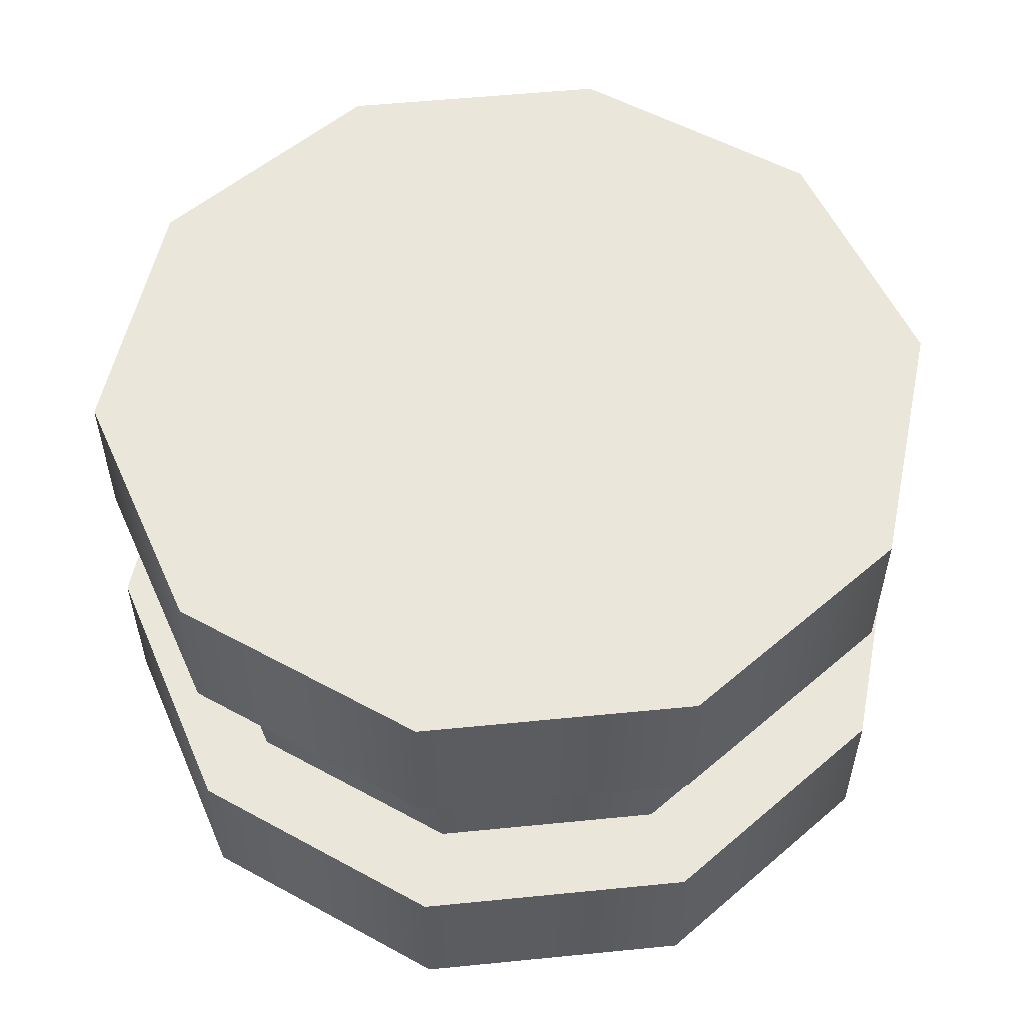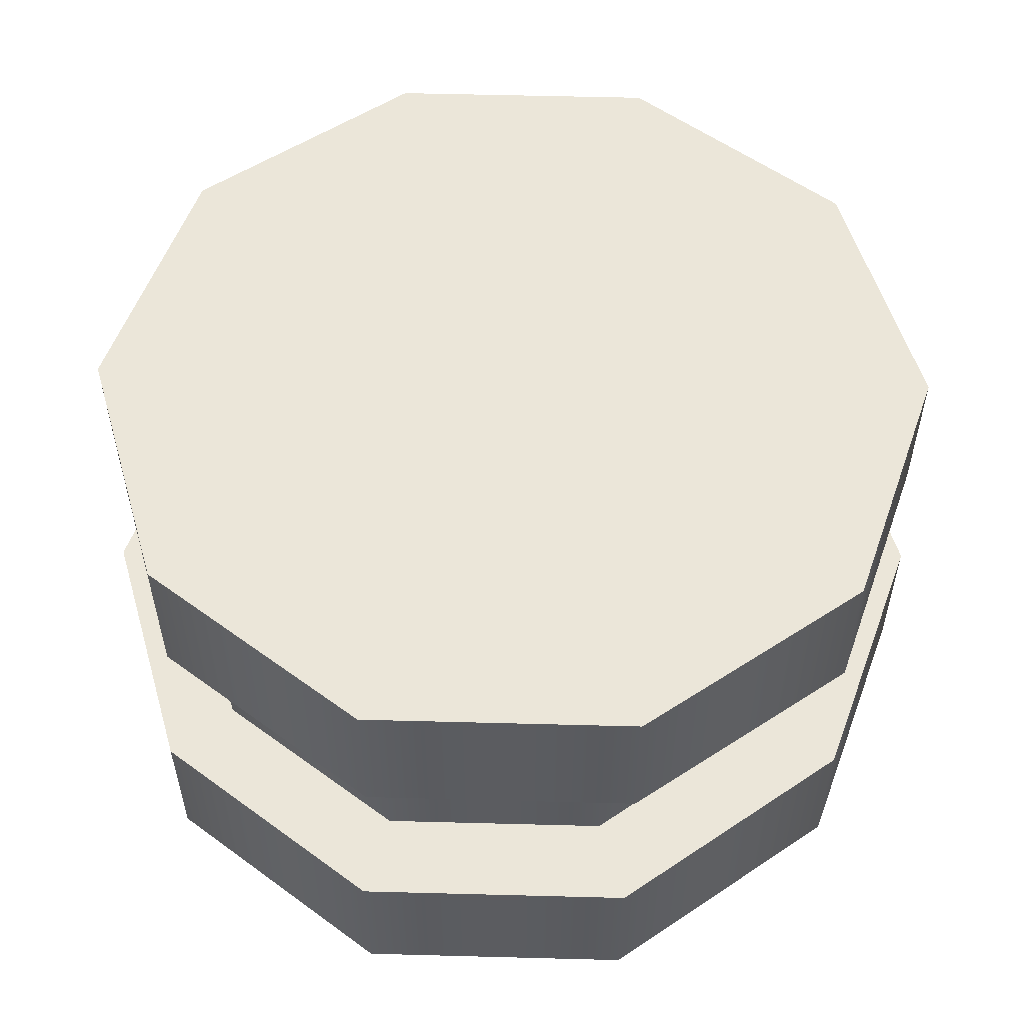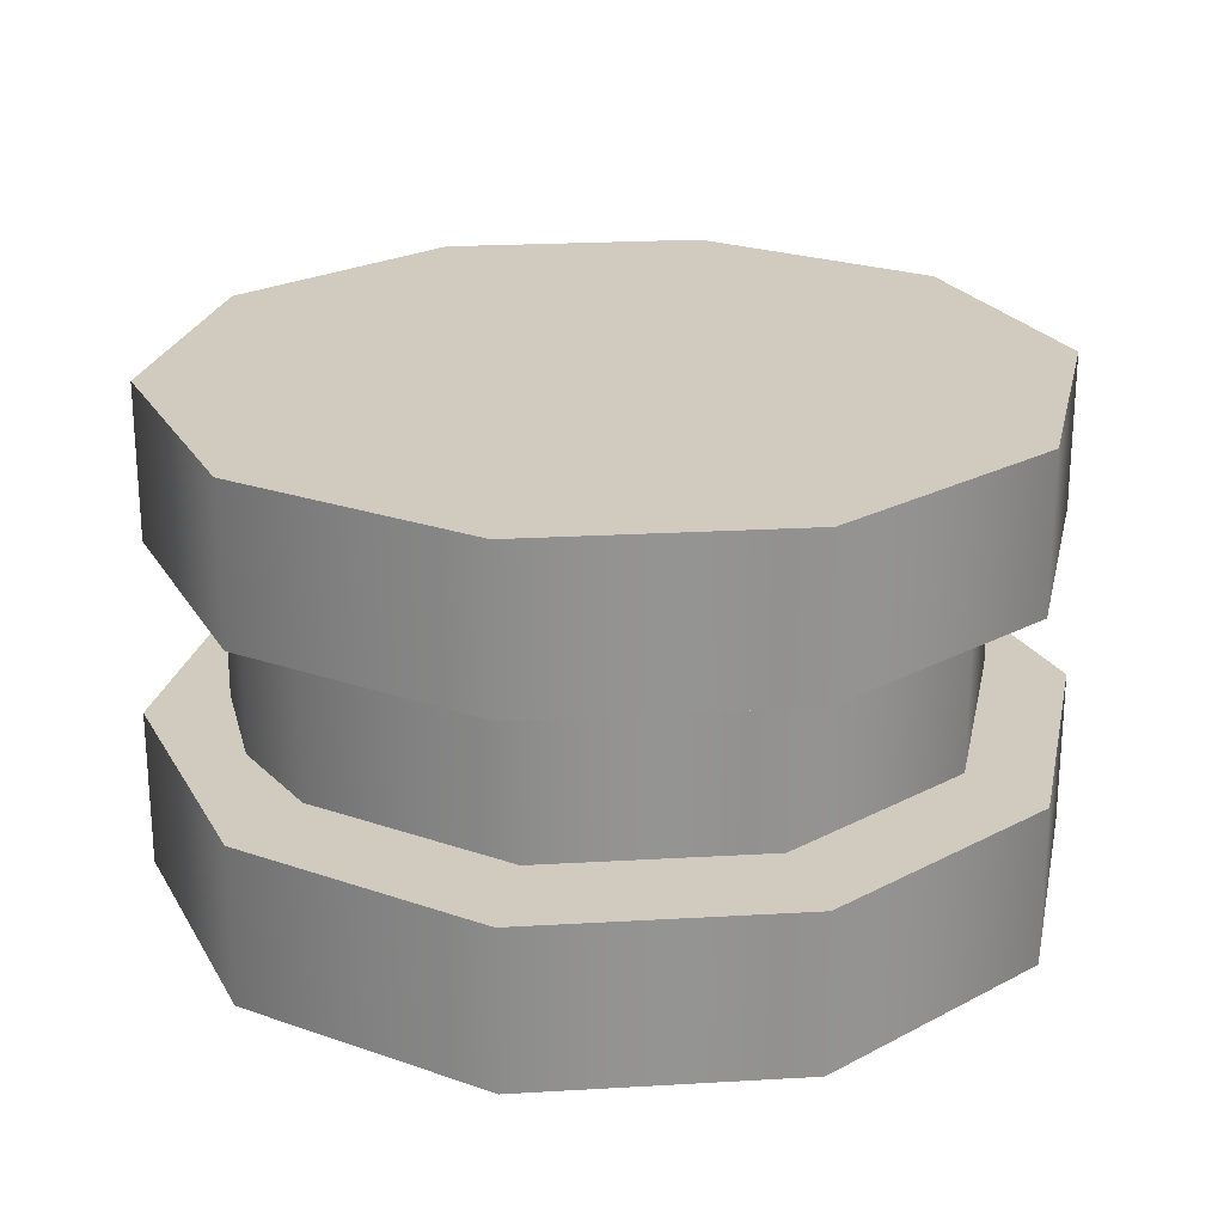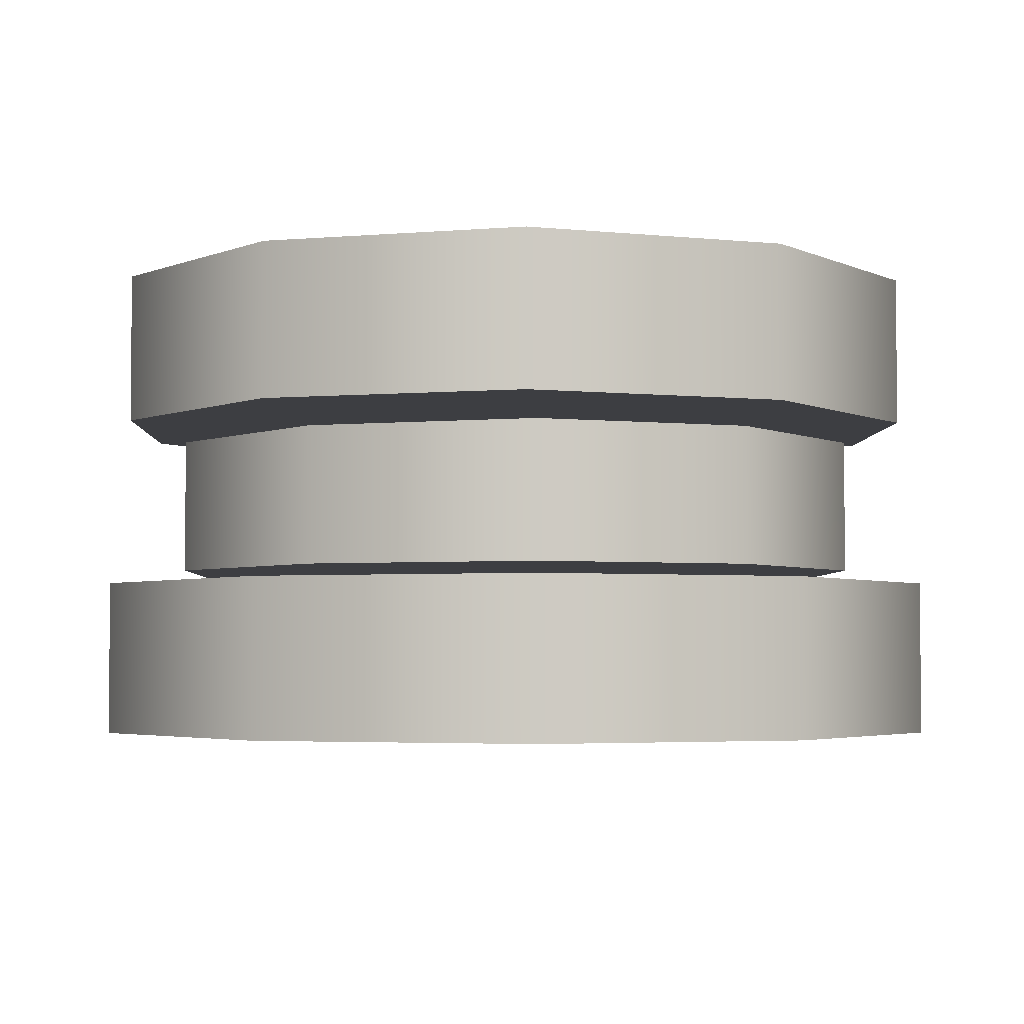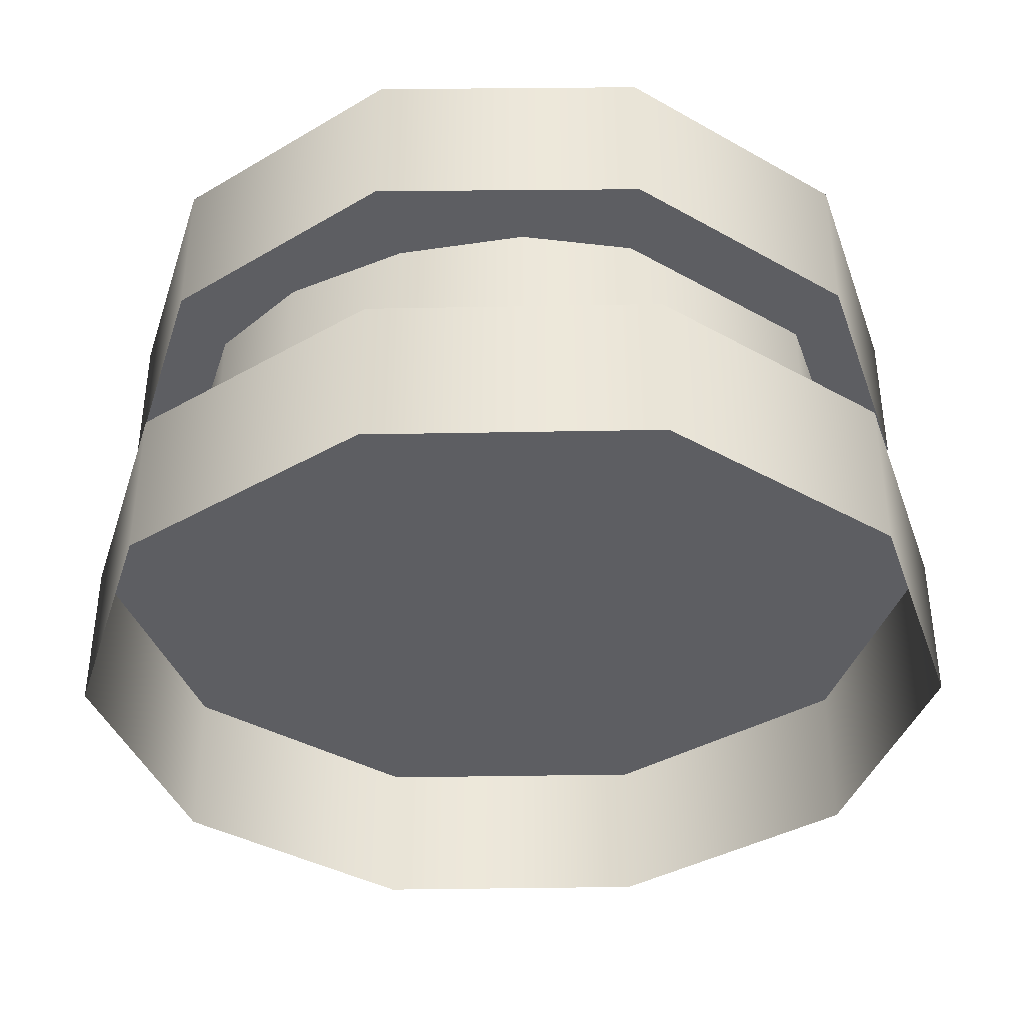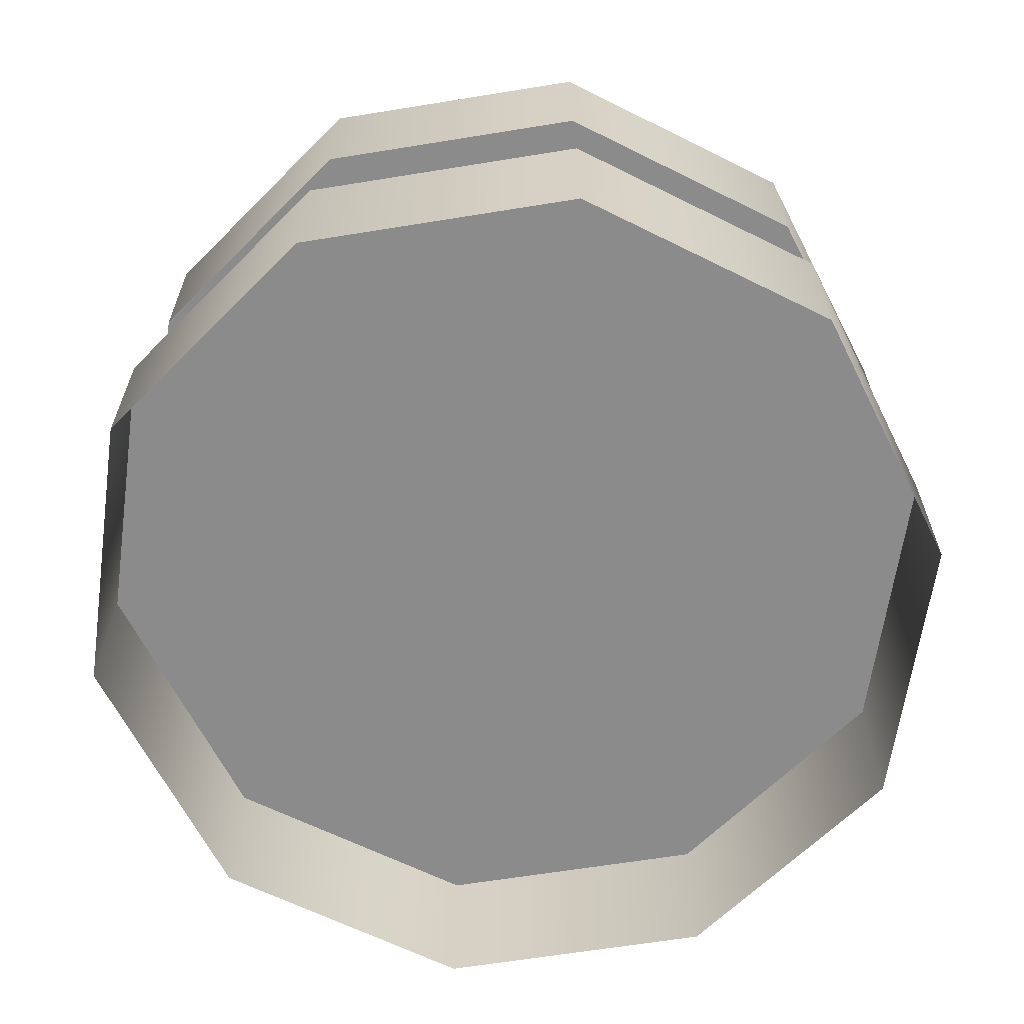
<metadata>
{"format":"obj","ext":"obj","renderer":"f3d","projection":"perspective","resolution":1024,"background":"white","views":[{"elev":54.8,"azim":-96.0,"up":"+Y"},{"elev":55.1,"azim":127.6,"up":"+Y"},{"elev":23.4,"azim":84.4,"up":"+Y"},{"elev":-3.6,"azim":-145.8,"up":"+Y"},{"elev":-38.5,"azim":18.6,"up":"+Y"},{"elev":-63.8,"azim":-80.7,"up":"+Y"}]}
</metadata>
<code>
g body_emission_01_geo
v 0.3915 1.807 -0.1272
v 0.2419 1.659 -0.333
v 0.3915 1.659 -0.1272
v 0.2419 1.807 -0.333
v -7.569e-10 1.659 -0.4116
v -7.569e-10 1.807 -0.4116
v -0.2419 1.659 -0.333
v -0.2419 1.807 -0.333
v -0.3915 1.659 -0.1272
v -0.3915 1.807 -0.1272
v -0.3915 1.659 0.1272
v -0.3915 1.807 0.1272
v -0.2419 1.659 0.333
v -0.2419 1.807 0.333
v -1.302e-08 1.659 0.4116
v -1.302e-08 1.807 0.4116
v 0.2419 1.659 0.333
v 0.2419 1.807 0.333
v 0.3915 1.659 0.1272
v 0.3915 1.807 0.1272
v 0.3915 1.659 -0.1272
v 0.3915 1.807 -0.1272
v 0.4128 1.494 -0.1304
v 0.2595 1.343 -0.3414
v 0.4128 1.343 -0.1304
v 0.2595 1.494 -0.3414
v -0 1.343 -0.422
v -0 1.494 -0.422
v -0.2595 1.343 -0.3414
v -0.2595 1.494 -0.3414
v -0.4128 1.343 -0.1304
v -0.4128 1.494 -0.1304
v -0.4128 1.343 0.1304
v -0.4128 1.494 0.1304
v -0.2595 1.343 0.3414
v -0.2595 1.494 0.3414
v -1.463e-08 1.343 0.422
v -1.463e-08 1.494 0.422
v 0.2595 1.343 0.3414
v 0.2595 1.494 0.3414
v 0.4128 1.343 0.1304
v 0.4128 1.494 0.1304
v 0.4128 1.343 -0.1304
v 0.4128 1.494 -0.1304
v 0.3412 1.64 -0.1062
v 0.2163 1.508 -0.2781
v 0.3412 1.508 -0.1062
v 0.2163 1.64 -0.2781
v -6.7e-09 1.508 -0.3438
v 8.277e-09 1.64 -0.3438
v -0.2163 1.508 -0.2781
v -0.2163 1.64 -0.2781
v -0.3412 1.508 -0.1062
v -0.3412 1.64 -0.1062
v -0.3412 1.508 0.1062
v -0.3412 1.64 0.1062
v -0.2163 1.508 0.2781
v -0.2163 1.64 0.2781
v -0.1205 1.508 0.3269
v -0.1205 1.64 0.3269
v -1.54e-08 1.508 0.3438
v -1.456e-08 1.64 0.3438
v 0.1205 1.508 0.3269
v 0.1205 1.64 0.3269
v 0.2163 1.508 0.2781
v 0.2163 1.64 0.2781
v 0.3412 1.508 0.1062
v 0.3412 1.64 0.1062
v 0.3412 1.508 -0.1062
v 0.3412 1.64 -0.1062
v 8.277e-09 1.64 -4.097e-09
v 0.3412 1.64 0.1062
v 0.2163 1.64 0.2781
v 0.1205 1.64 0.3269
v 0.3412 1.64 -0.1062
v -1.456e-08 1.64 0.3438
v 0.2163 1.64 -0.2781
v -0.1205 1.64 0.3269
v 8.277e-09 1.64 -0.3438
v -0.2163 1.64 0.2781
v -0.2163 1.64 -0.2781
v -0.3412 1.64 0.1062
v -0.3412 1.64 -0.1062
v 0.3412 1.508 0.1062
v -6.7e-09 1.508 -4.097e-09
v 0.2163 1.508 0.2781
v 0.3412 1.508 -0.1062
v 0.1205 1.508 0.3269
v 0.2163 1.508 -0.2781
v -1.54e-08 1.508 0.3438
v -6.7e-09 1.508 -0.3438
v -0.1205 1.508 0.3269
v -0.2163 1.508 -0.2781
v -0.2163 1.508 0.2781
v -0.3412 1.508 -0.1062
v -0.3412 1.508 0.1062
v -0 1.494 -4.128e-09
v 0.4128 1.494 0.1304
v 0.2595 1.494 0.3414
v -1.463e-08 1.494 0.422
v 0.4128 1.494 -0.1304
v -0.2595 1.494 0.3414
v 0.2595 1.494 -0.3414
v -0.4128 1.494 0.1304
v -0 1.494 -0.422
v -0.4128 1.494 -0.1304
v -0.2595 1.494 -0.3414
v -7.569e-10 1.807 -2.271e-09
v 0.3915 1.807 0.1272
v 0.2419 1.807 0.333
v -1.302e-08 1.807 0.4116
v 0.3915 1.807 -0.1272
v -0.2419 1.807 0.333
v 0.2419 1.807 -0.333
v -0.3915 1.807 0.1272
v -7.569e-10 1.807 -0.4116
v -0.3915 1.807 -0.1272
v -0.2419 1.807 -0.333
v 0.3915 1.659 0.1272
v -7.569e-10 1.659 -2.271e-09
v 0.2419 1.659 0.333
v 0.3915 1.659 -0.1272
v -1.302e-08 1.659 0.4116
v 0.2419 1.659 -0.333
v -0.2419 1.659 0.333
v -7.569e-10 1.659 -0.4116
v -0.3915 1.659 0.1272
v -0.2419 1.659 -0.333
v -0.3915 1.659 -0.1272
g body_emission_01_geo_0
f 3 2 1
f 2 4 1
f 2 5 4
f 5 6 4
f 5 7 6
f 7 8 6
f 7 9 8
f 9 10 8
f 9 11 10
f 11 12 10
f 11 13 12
f 13 14 12
f 13 15 14
f 15 16 14
f 15 17 16
f 17 18 16
f 17 19 18
f 19 20 18
f 19 21 20
f 21 22 20
f 25 24 23
f 24 26 23
f 24 27 26
f 27 28 26
f 27 29 28
f 29 30 28
f 29 31 30
f 31 32 30
f 31 33 32
f 33 34 32
f 33 35 34
f 35 36 34
f 35 37 36
f 37 38 36
f 37 39 38
f 39 40 38
f 39 41 40
f 41 42 40
f 41 43 42
f 43 44 42
f 47 46 45
f 46 48 45
f 46 49 48
f 49 50 48
f 49 51 50
f 51 52 50
f 51 53 52
f 53 54 52
f 53 55 54
f 55 56 54
f 55 57 56
f 57 58 56
f 58 57 59
f 60 58 59
f 60 59 61
f 61 62 60
f 62 61 63
f 64 62 63
f 64 63 65
f 65 66 64
f 65 67 66
f 67 68 66
f 67 69 68
f 69 70 68
f 73 72 71
f 73 71 74
f 72 75 71
f 74 71 76
f 75 77 71
f 76 71 78
f 77 79 71
f 78 71 80
f 79 81 71
f 82 80 71
f 81 83 71
f 83 82 71
f 86 85 84
f 84 85 87
f 88 85 86
f 87 85 89
f 90 85 88
f 89 85 91
f 92 85 90
f 91 85 93
f 94 85 92
f 93 85 95
f 96 85 94
f 95 85 96
f 99 98 97
f 100 99 97
f 98 101 97
f 102 100 97
f 101 103 97
f 104 102 97
f 103 105 97
f 106 104 97
f 105 107 97
f 107 106 97
f 110 109 108
f 111 110 108
f 109 112 108
f 113 111 108
f 112 114 108
f 115 113 108
f 114 116 108
f 117 115 108
f 116 118 108
f 118 117 108
f 121 120 119
f 119 120 122
f 123 120 121
f 122 120 124
f 125 120 123
f 124 120 126
f 127 120 125
f 126 120 128
f 129 120 127
f 128 120 129

</code>
